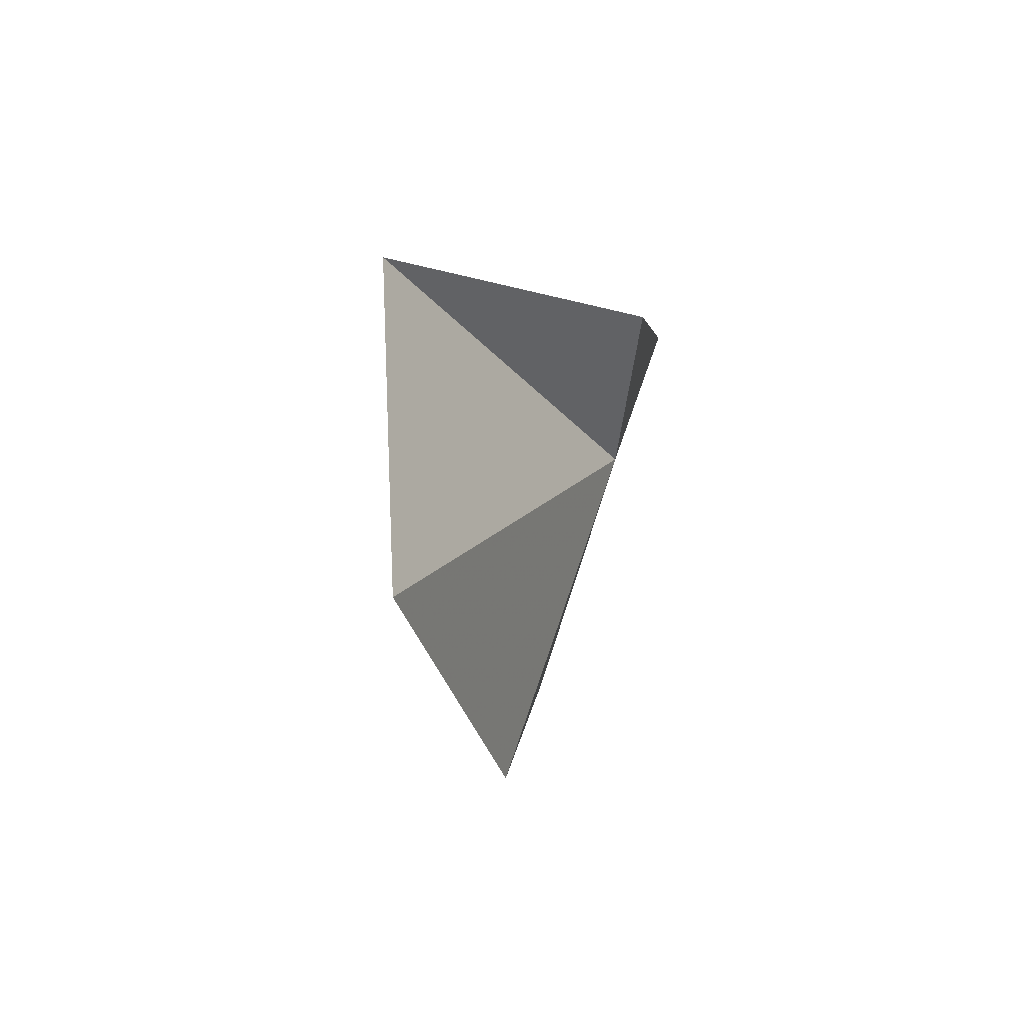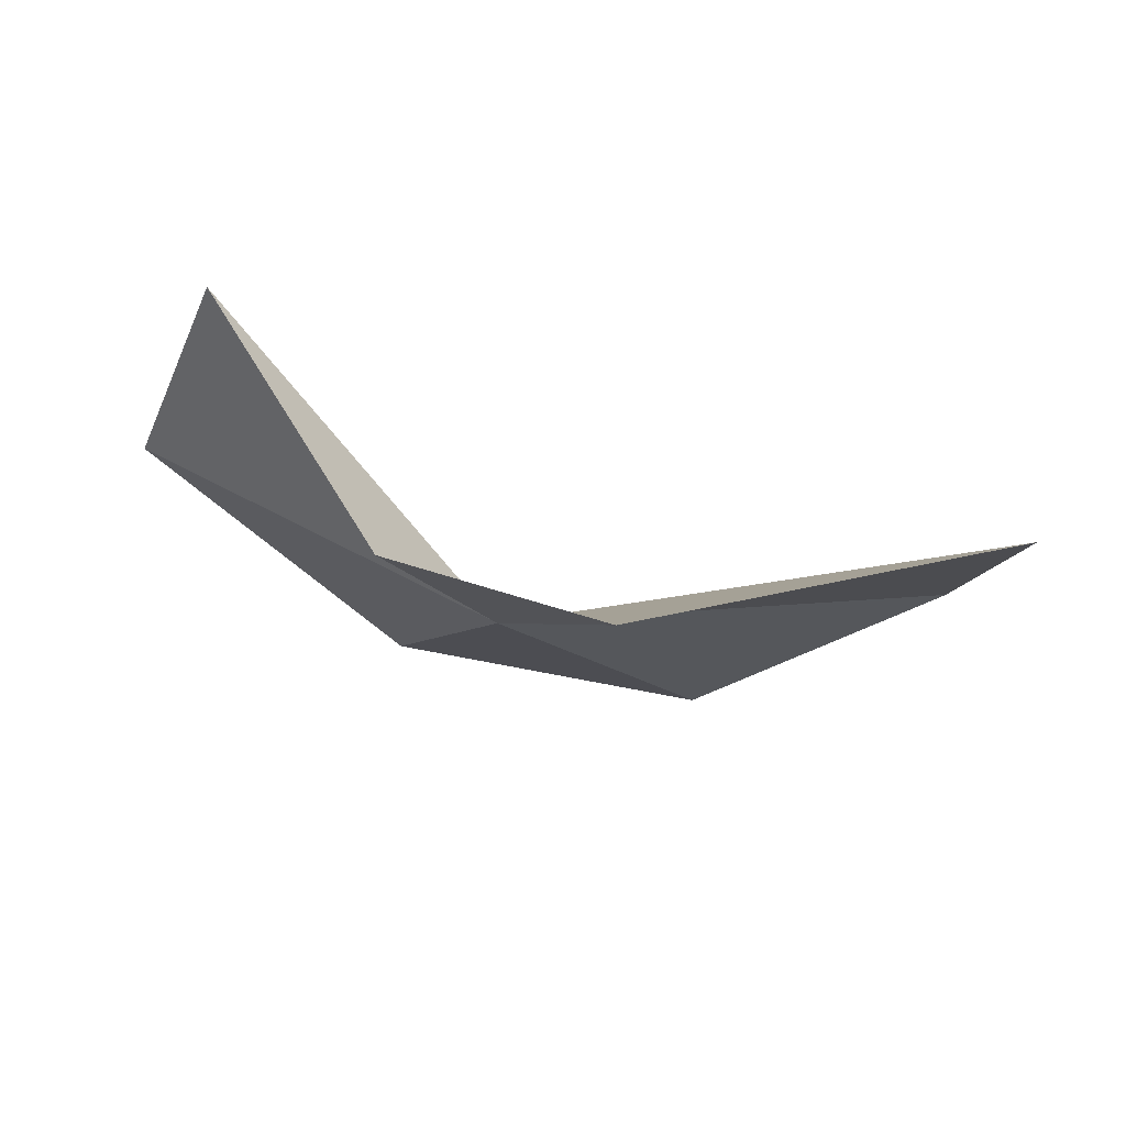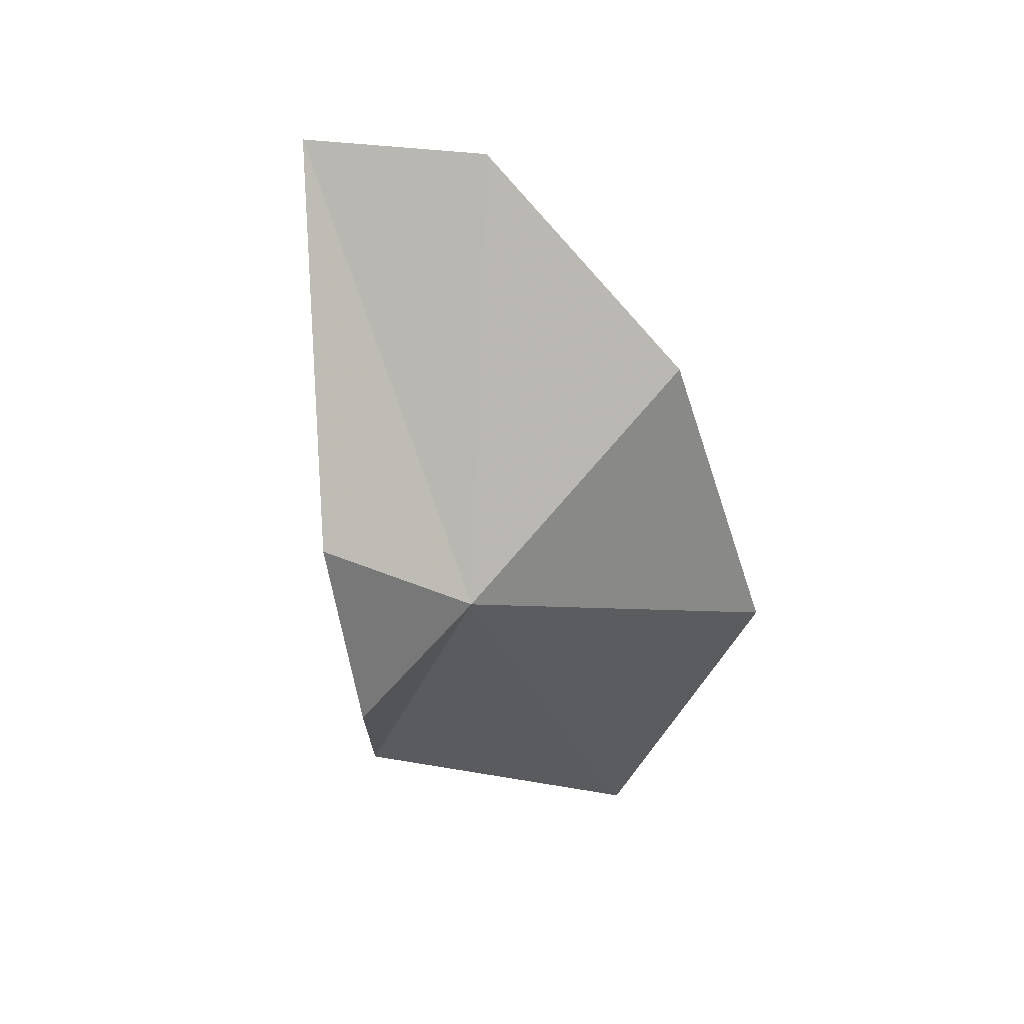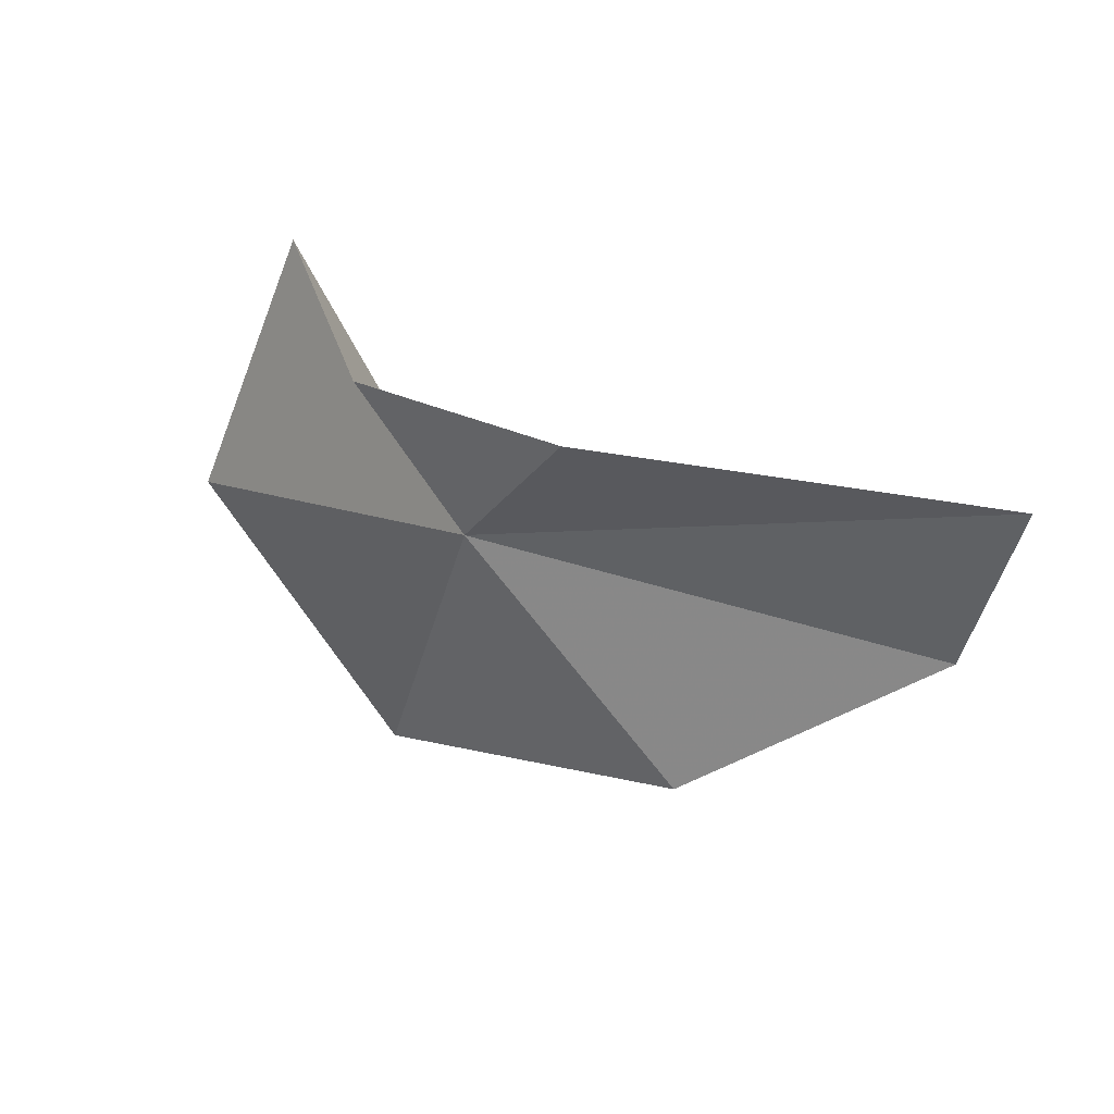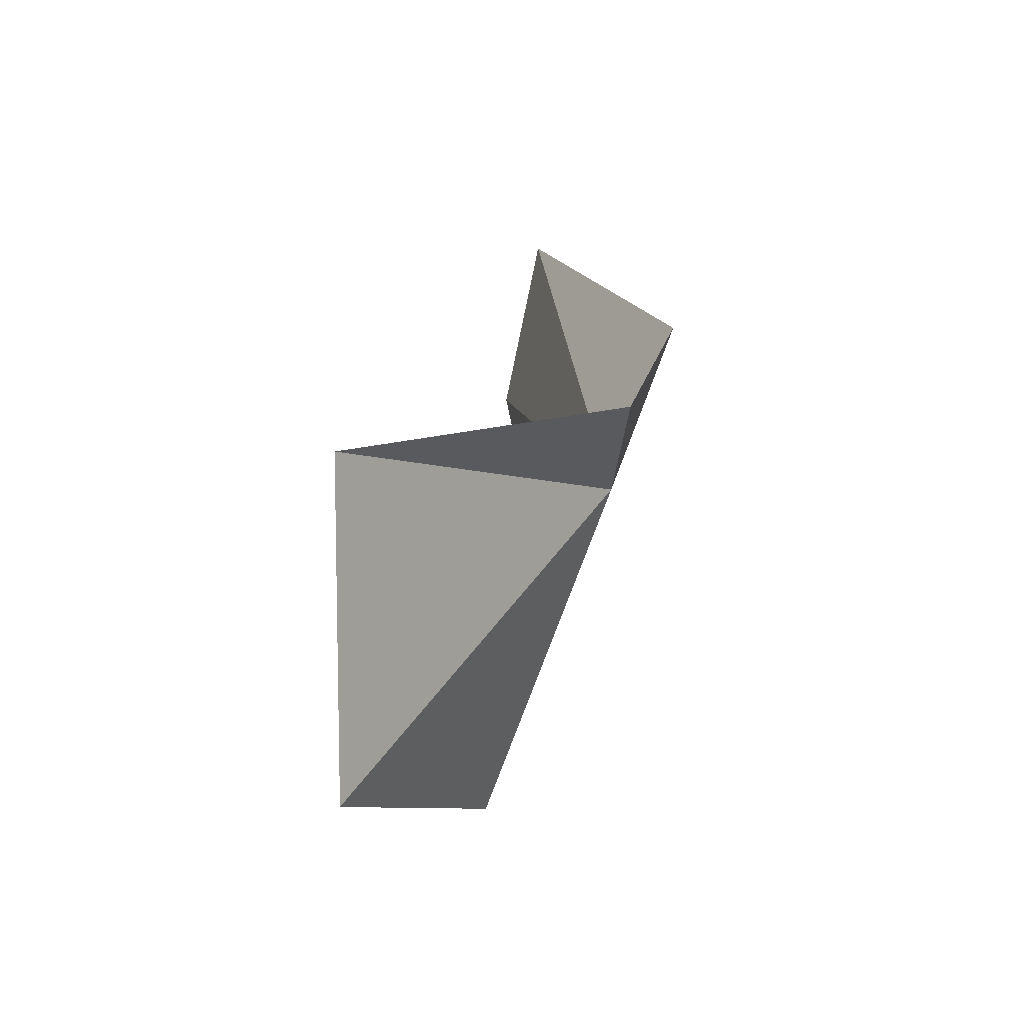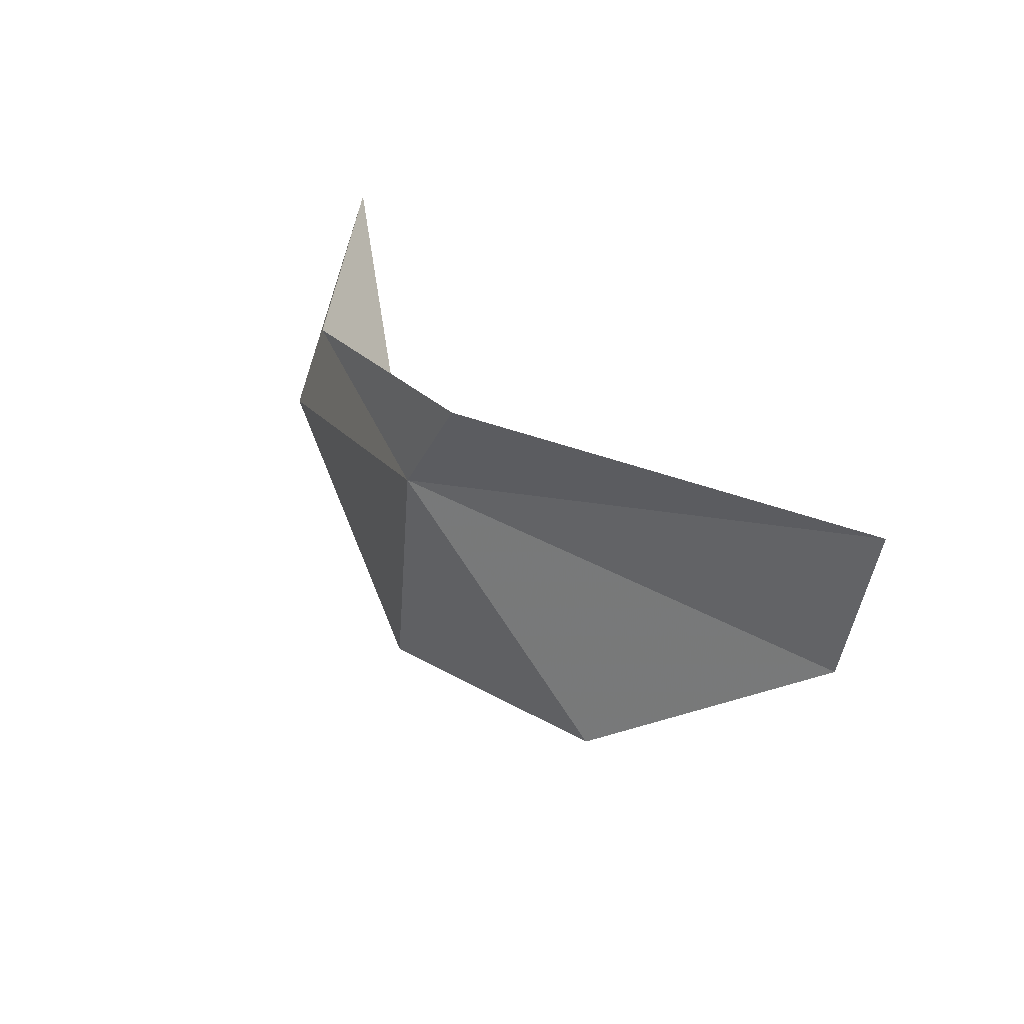
<metadata>
{"format":"obj","ext":"obj","renderer":"f3d","projection":"perspective","resolution":1024,"background":"white","views":[{"elev":3.8,"azim":-99.0,"up":"+Z"},{"elev":-29.7,"azim":1.6,"up":"+Y"},{"elev":-72.2,"azim":102.1,"up":"+Y"},{"elev":24.4,"azim":15.9,"up":"+Z"},{"elev":29.0,"azim":-92.7,"up":"+Z"},{"elev":25.8,"azim":35.6,"up":"+Z"}]}
</metadata>
<code>
v 7.494 -2.103 14.14
v 12.09 -1.219 12.98
v 9.478 -1.649 11.43
v 6.204 -0.7378 11.06
v 12.68 -1.645 14.78
v 8.649 -2.833 15.44
v 4.76 0.585 16.05
v 6.459 -2.158 15.6
v 3.559 0.6265 13.16
f 1 3 2
f 1 4 3
f 1 2 5
f 1 5 6
f 1 8 7
f 1 7 9
f 1 6 8
f 1 9 4

</code>
